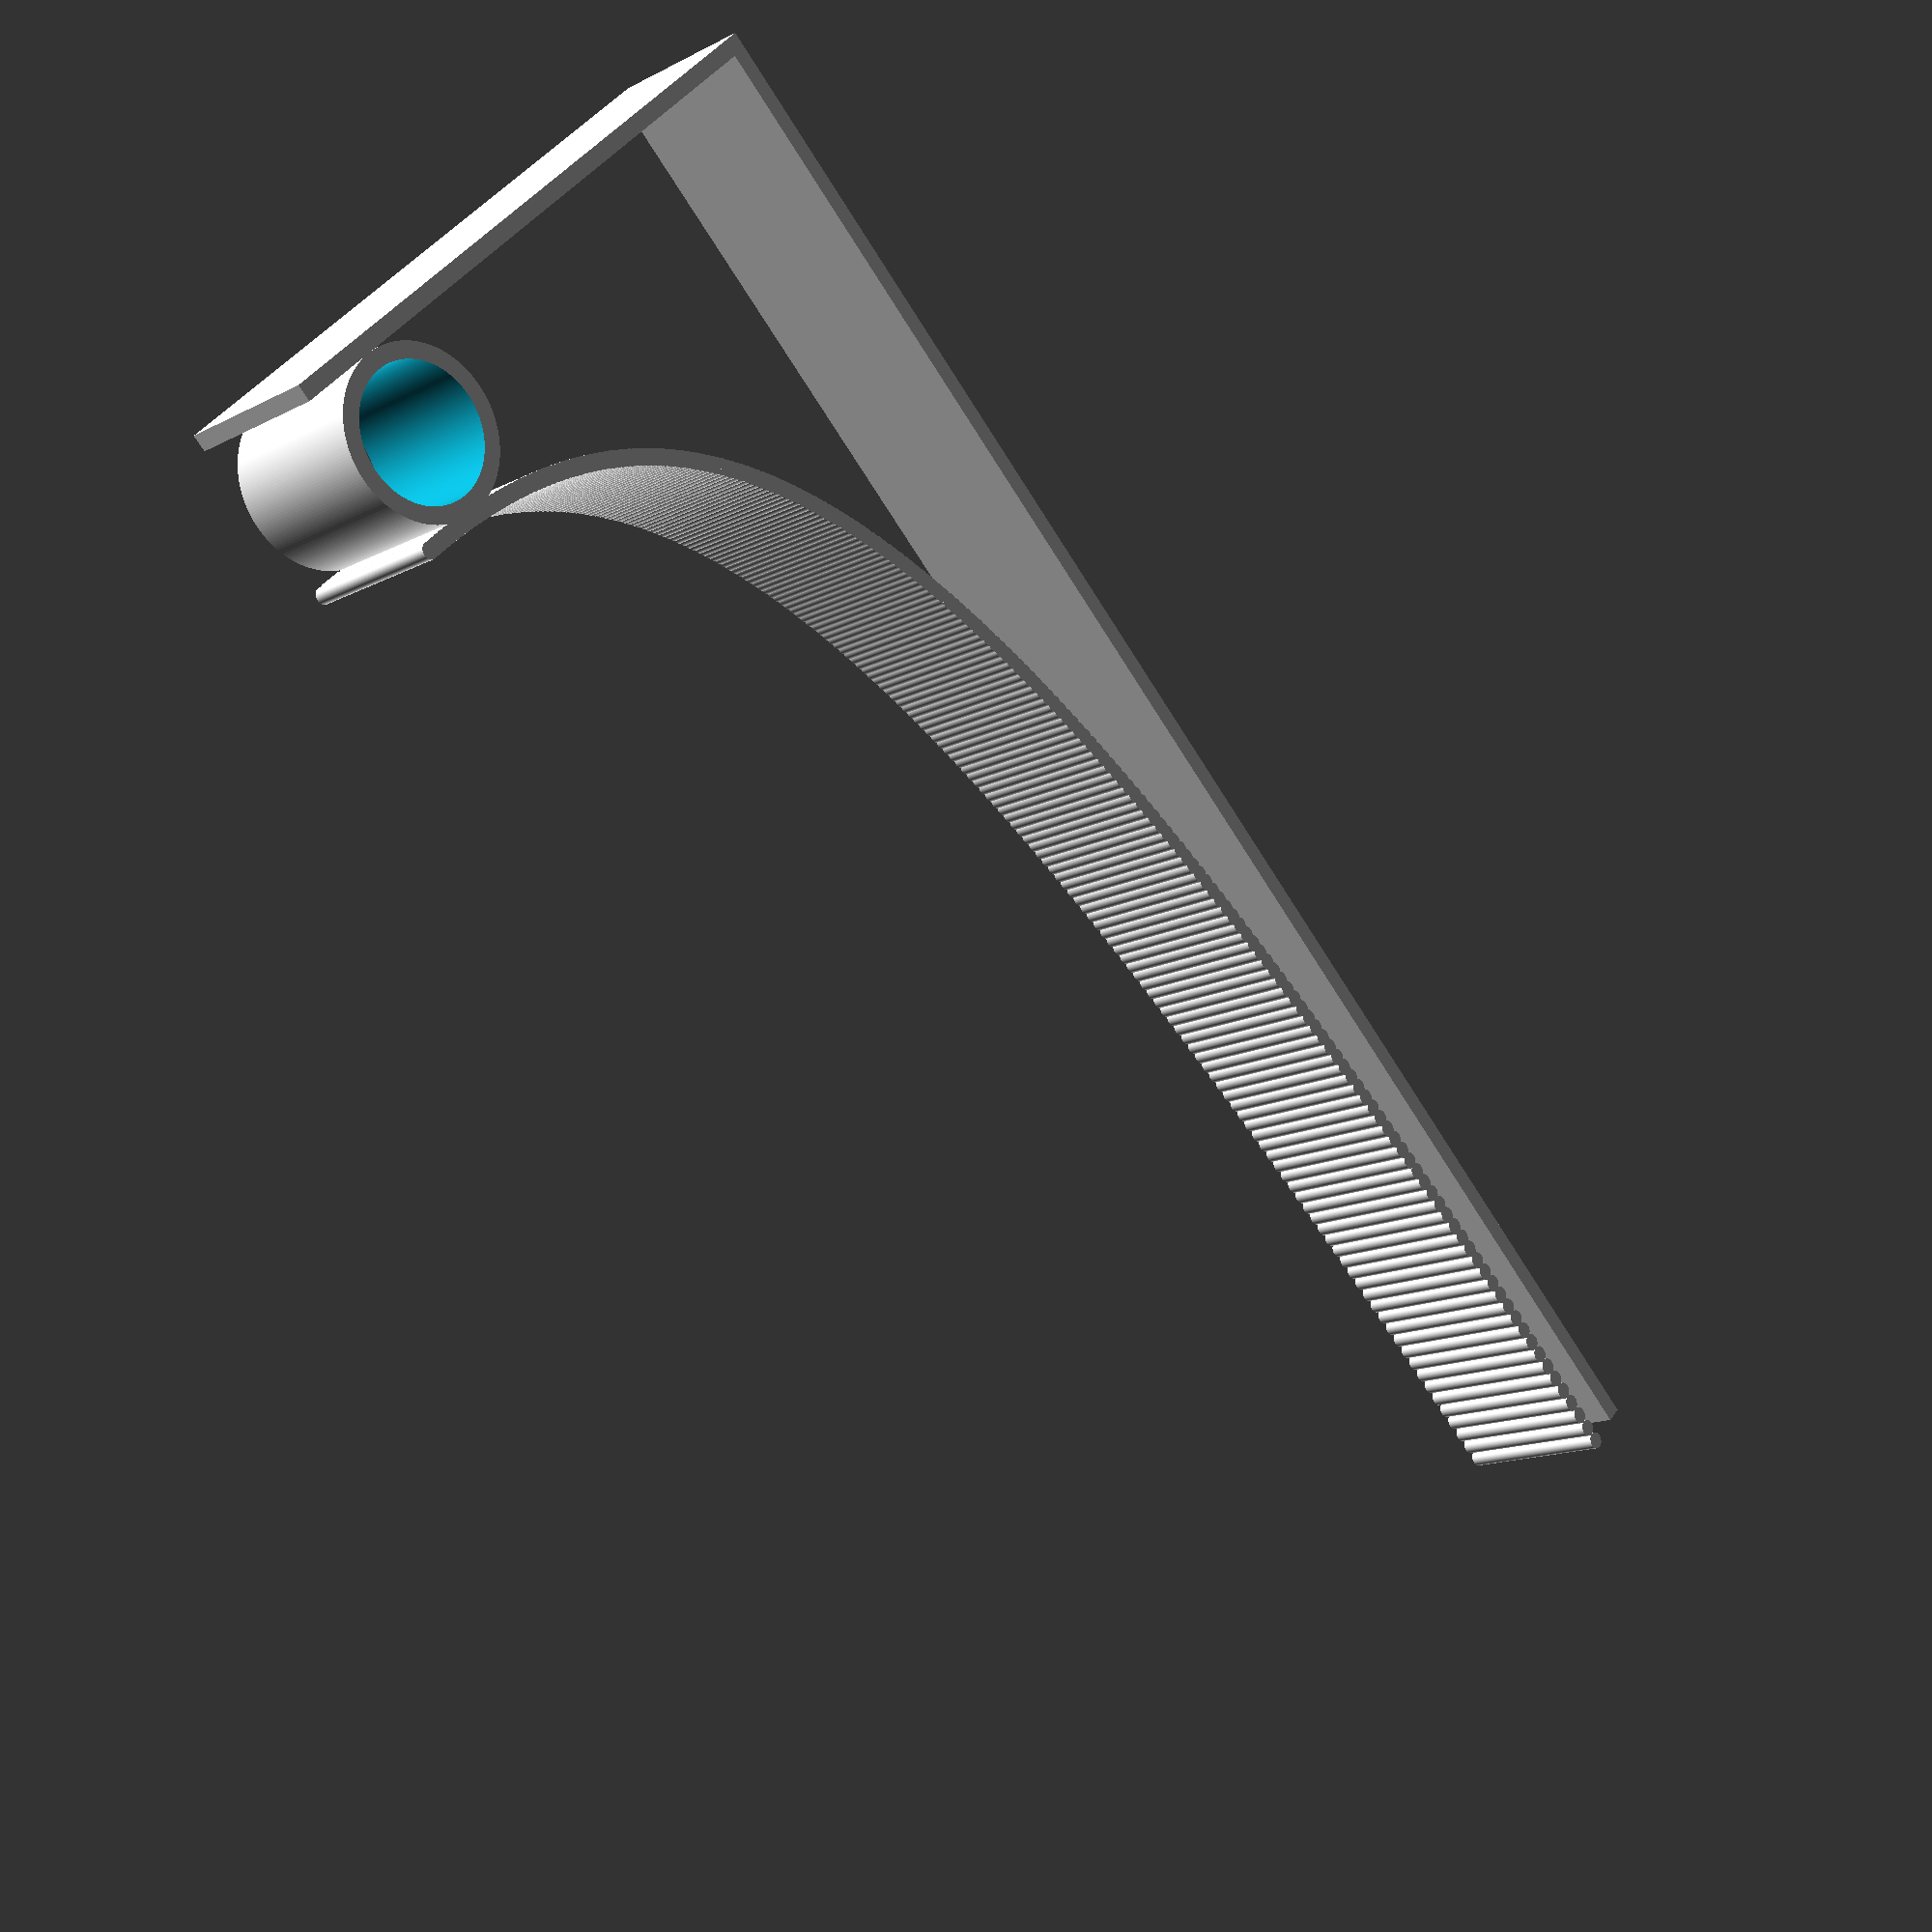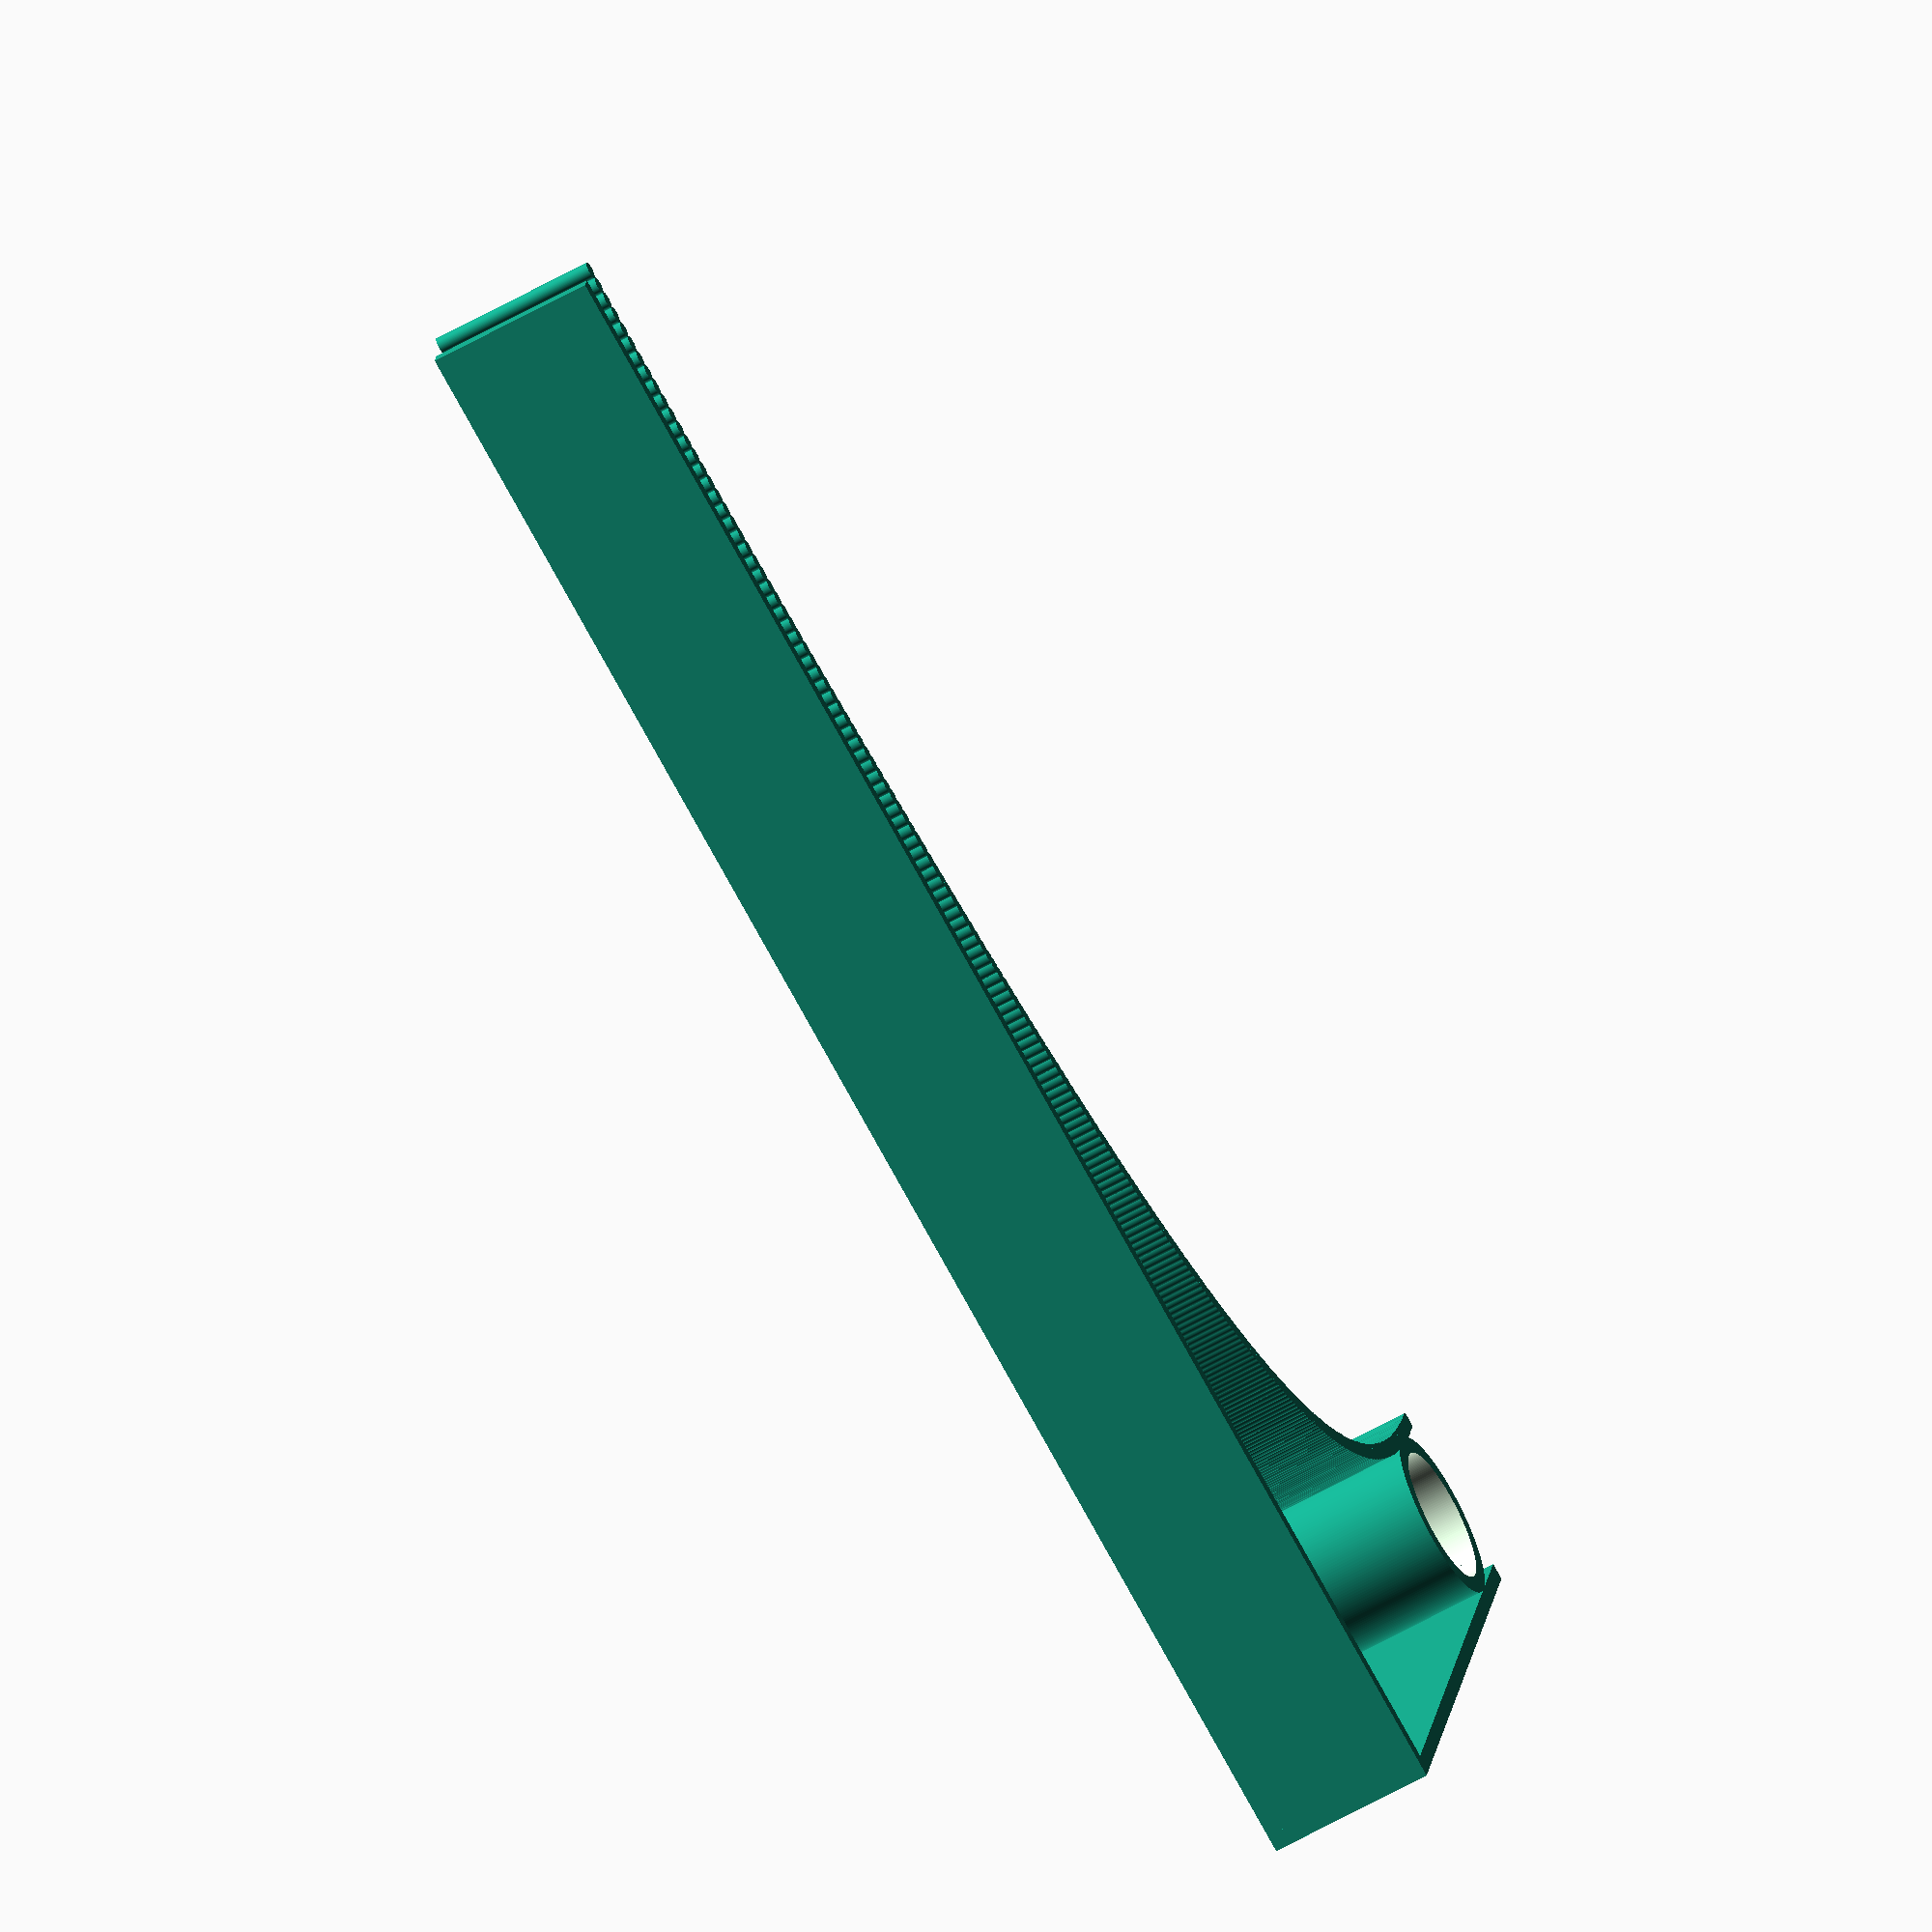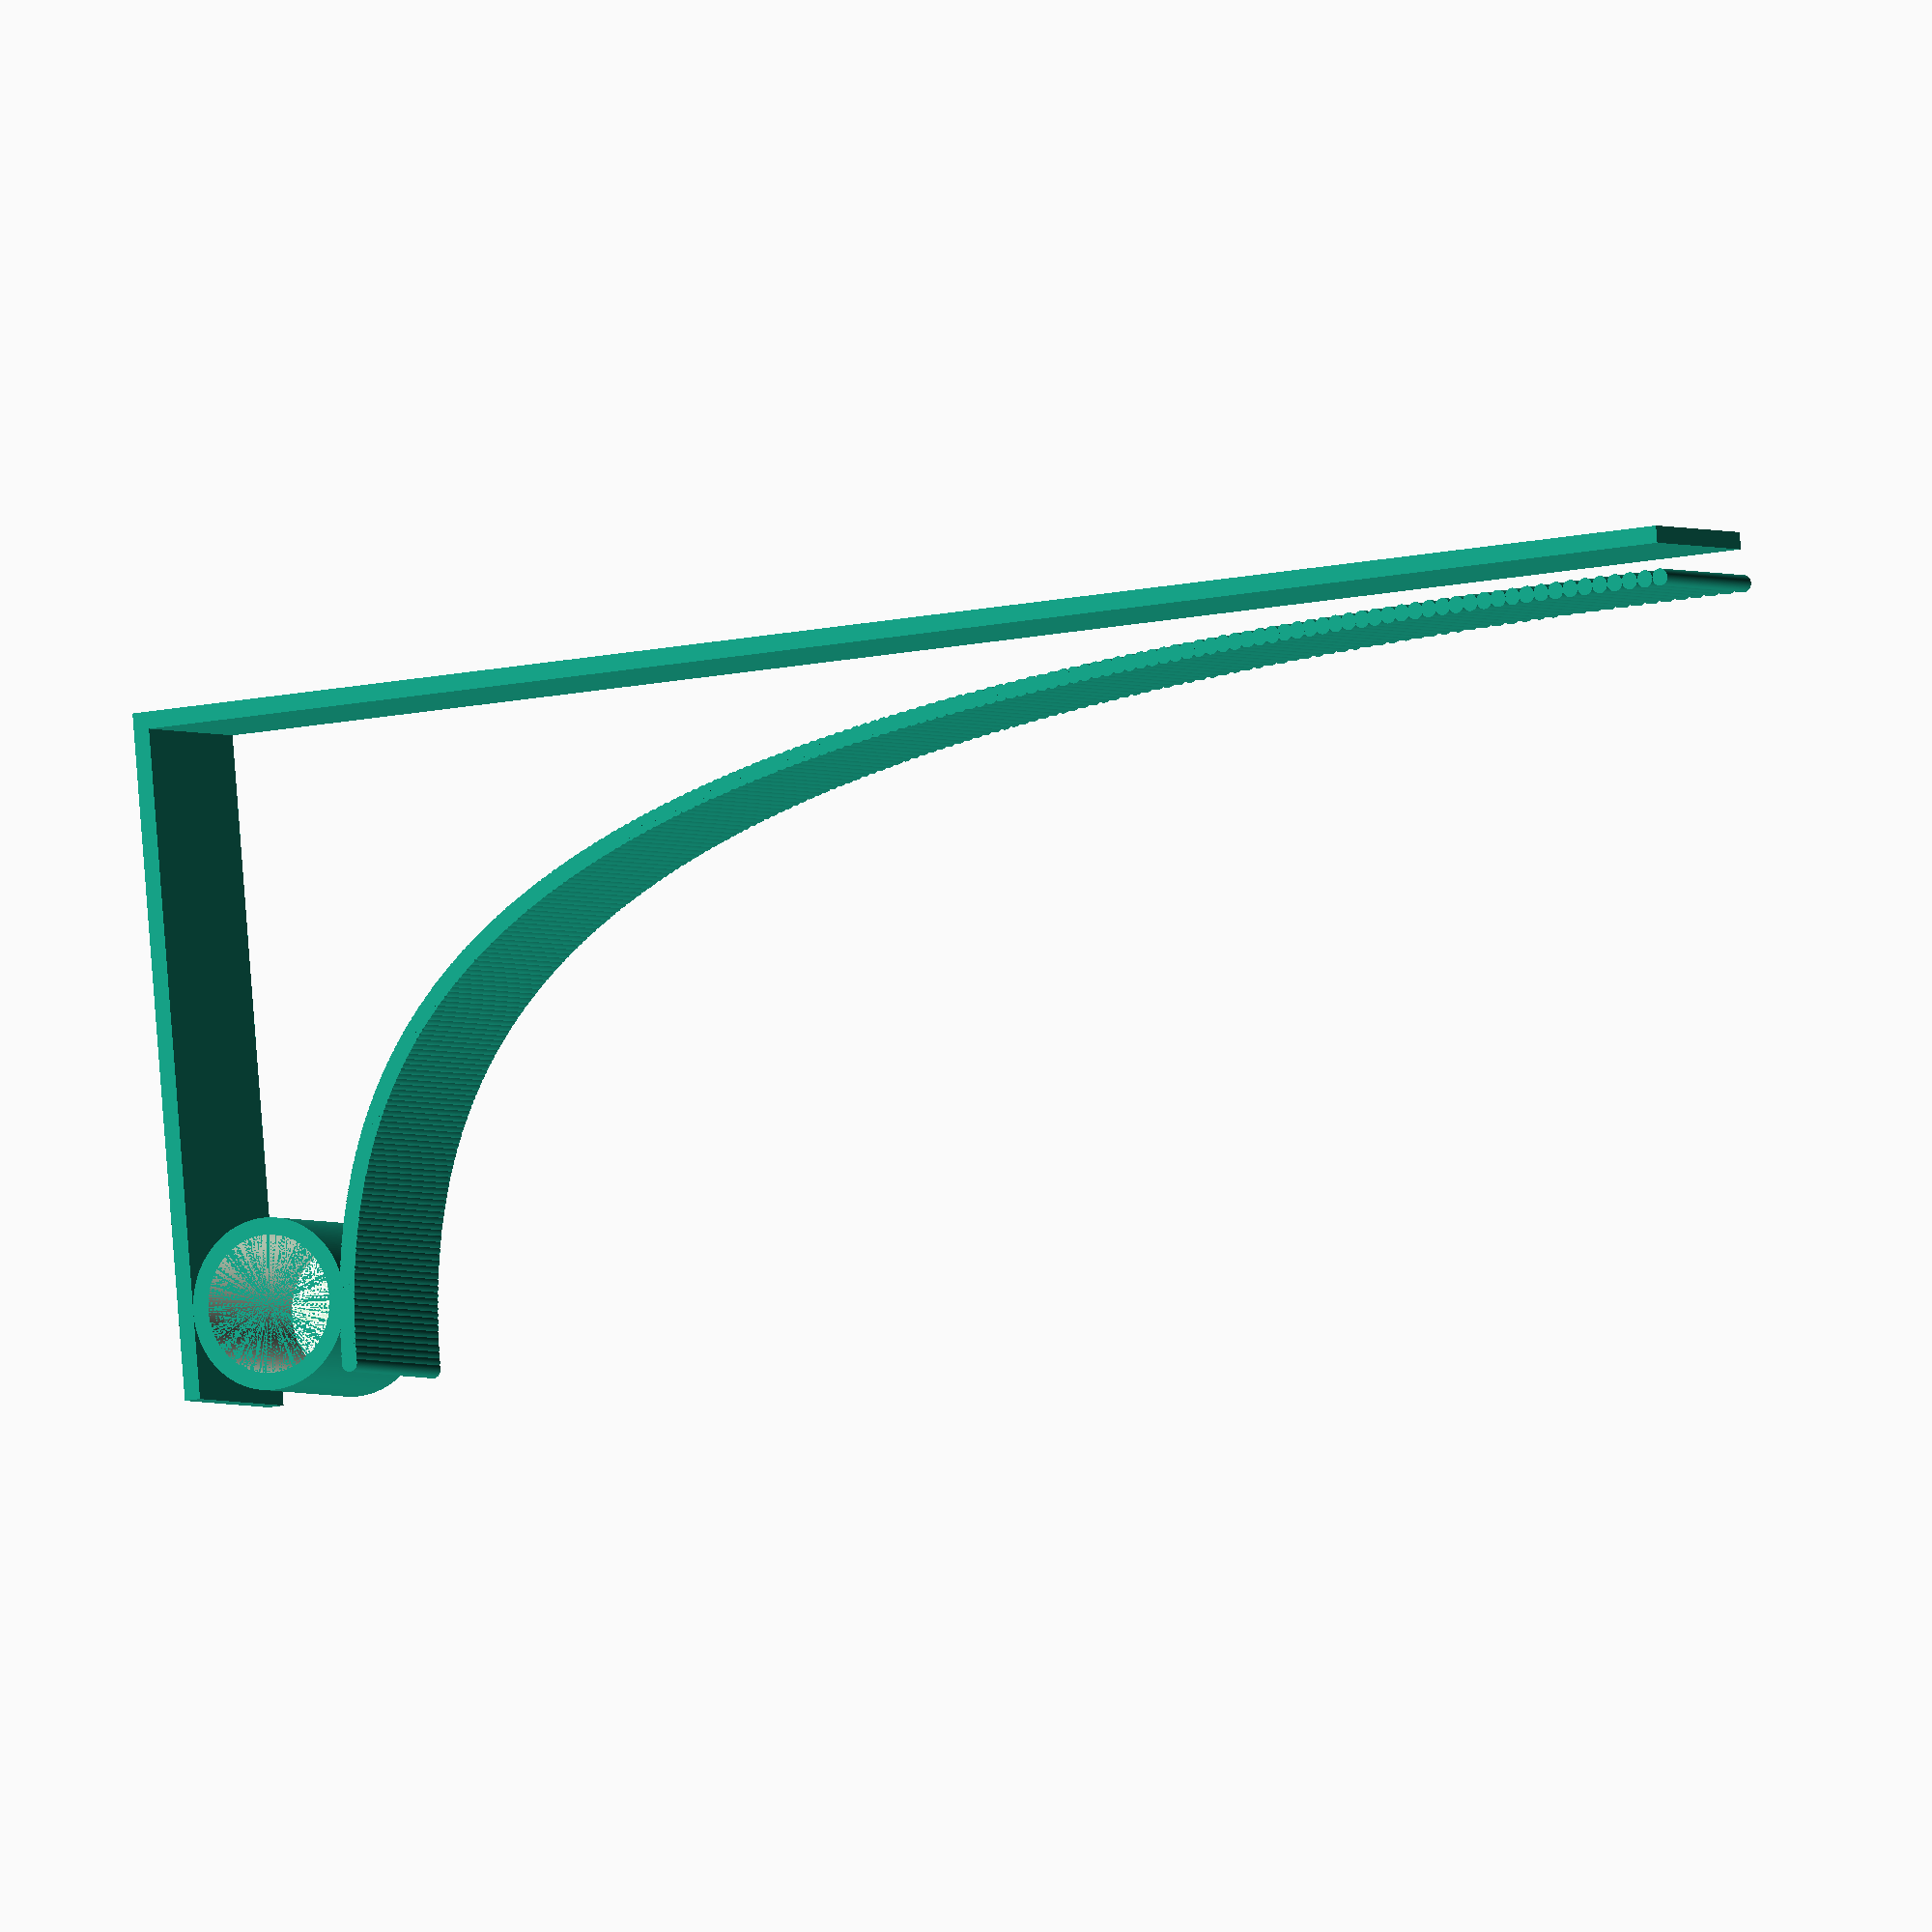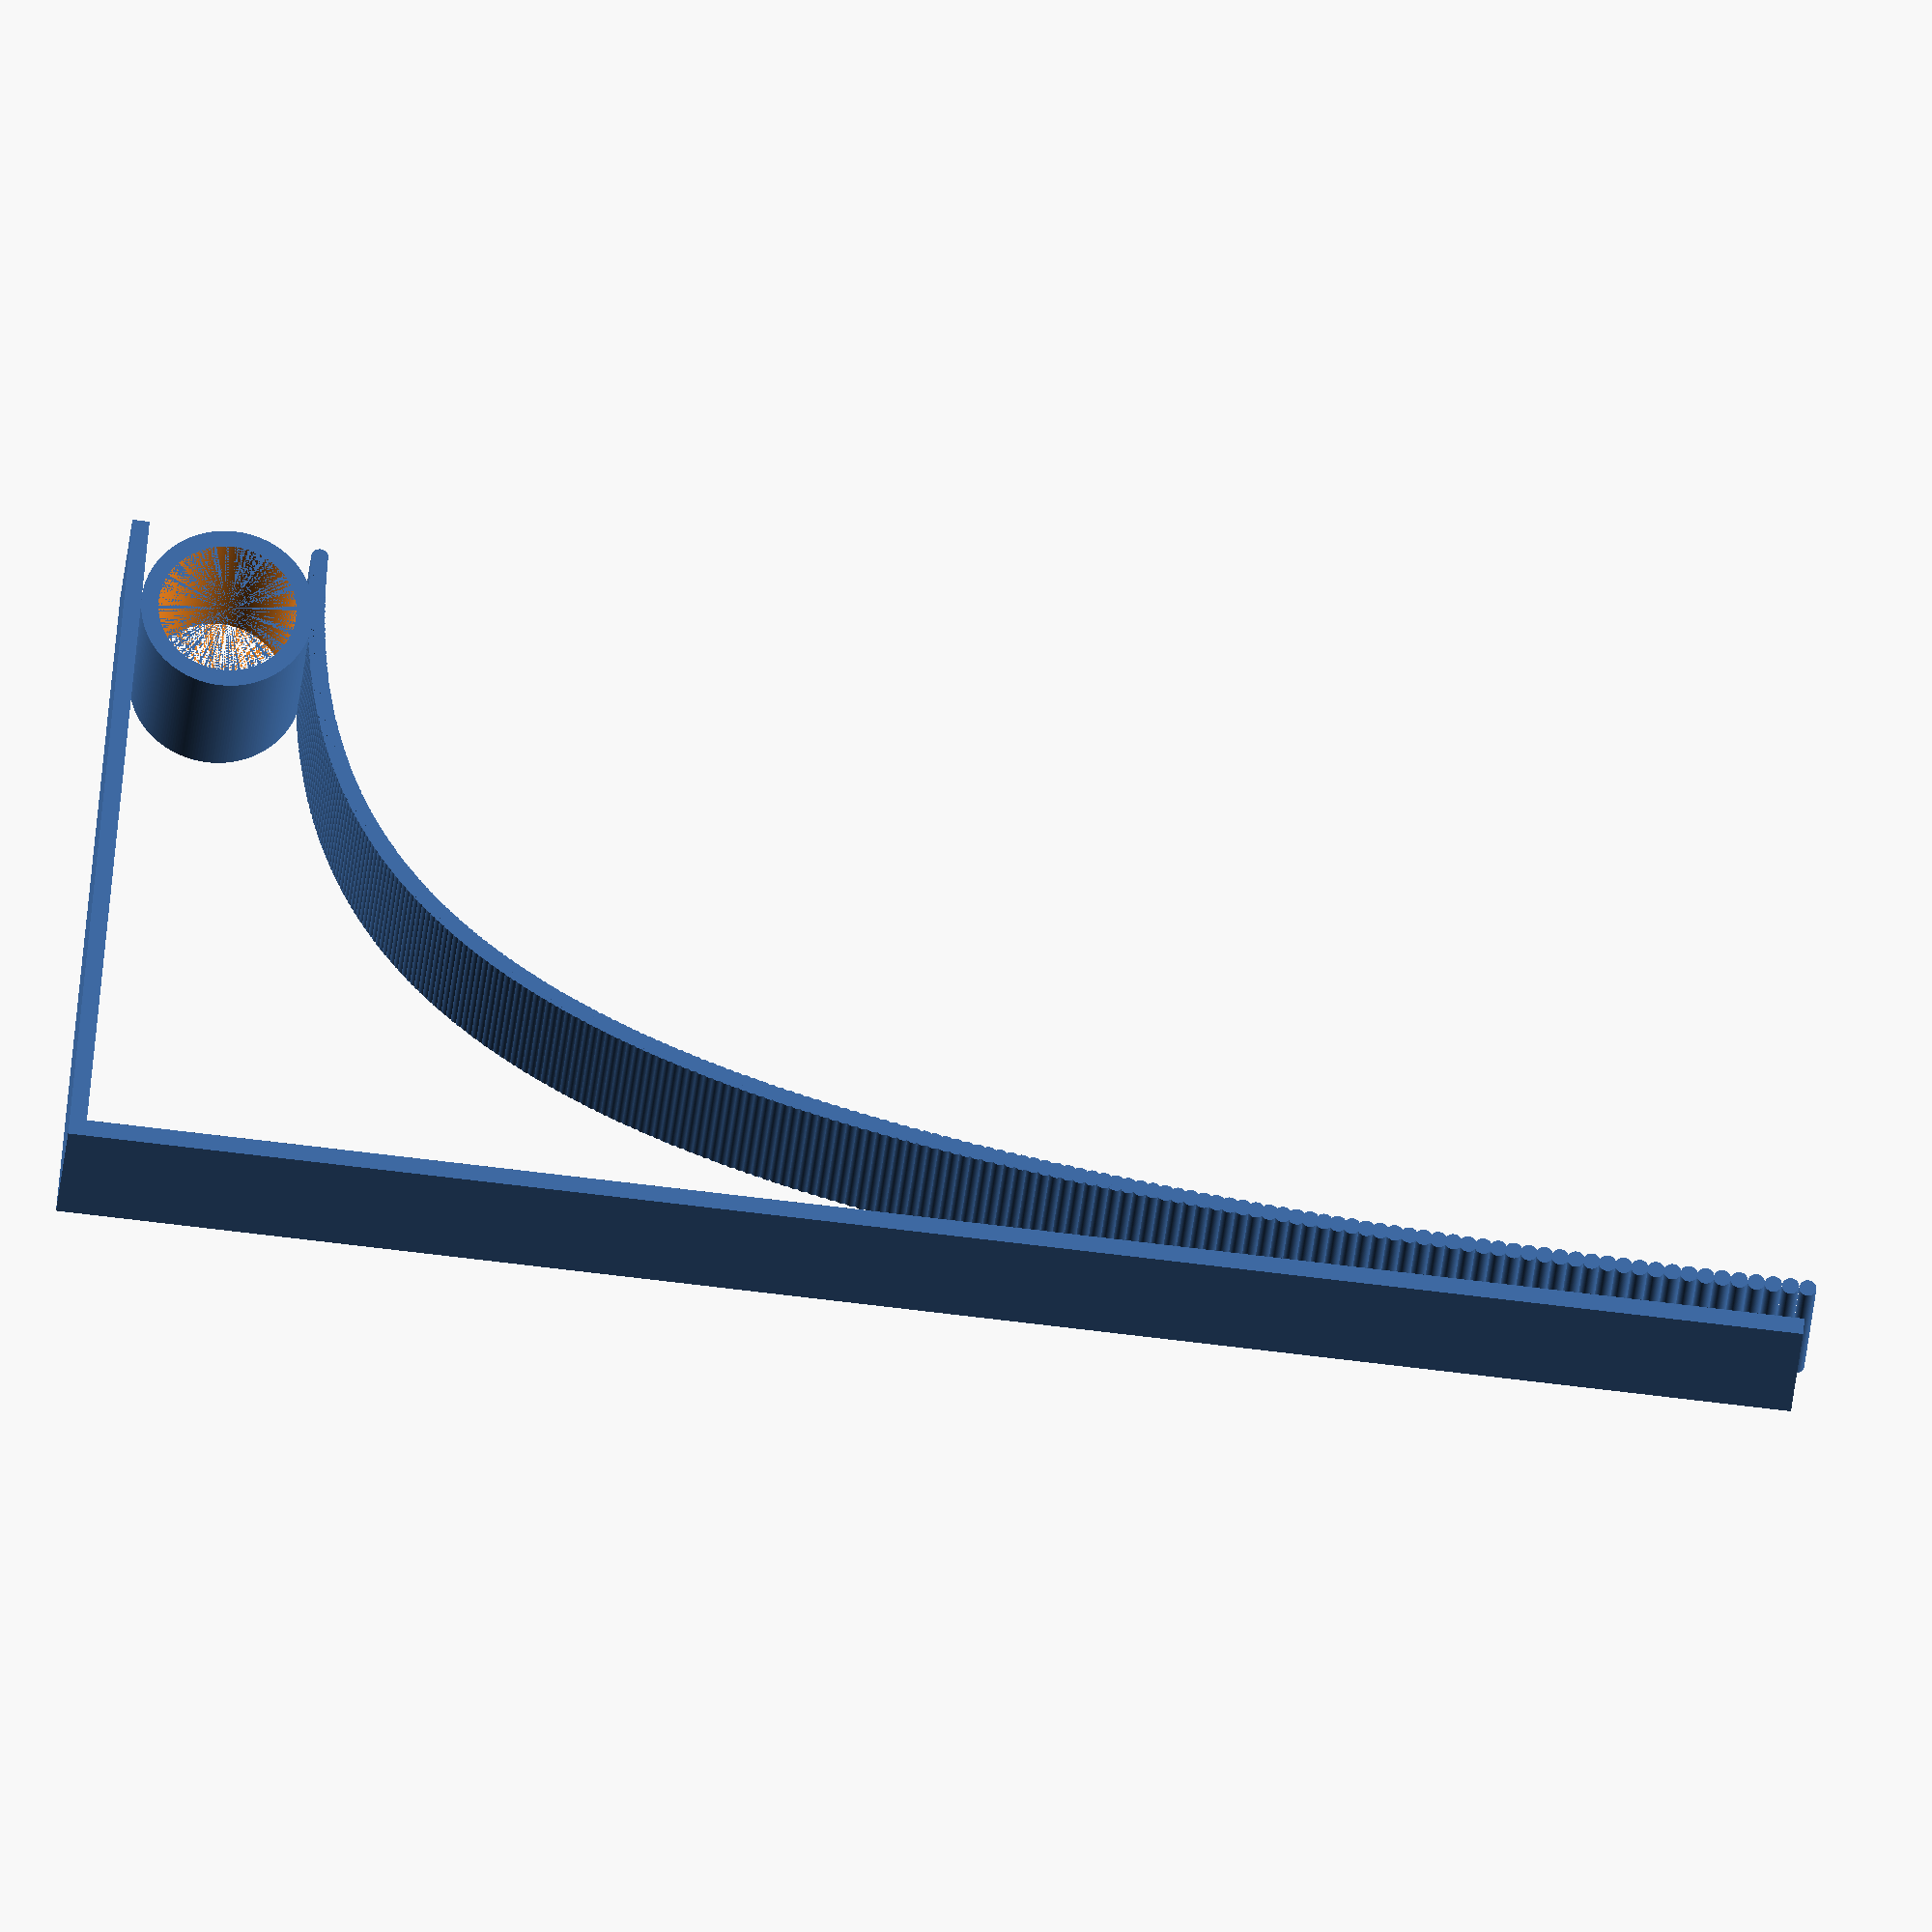
<openscad>
$fn=200;

width_of_mounting_screws = 2.3; // TODO: Measure mounting screws


module assembly_post(width, depth){
    base_dim = width+5;
    base_thickness = 1;
    translate([0,0,depth/2])
        cube([width,width,depth], center=true);
    translate([-base_dim/2,-base_dim/2,-base_thickness+ .001])
       cube([base_dim,base_dim,base_thickness]);
    
}

module assembly_socket(width, depth){
    translate([0,0,depth/2])
        difference(){
            cube([width+5,width+5,depth], center=true);
            cube([width, width, depth+.001], center=true);
        }

}




module top_bracket(){
    // Top bracket
    depth_of_bracket = 20;
    depth_of_mounting_hole = 9;

    screw_1_location = [depth_of_bracket - depth_of_mounting_hole,9.9,-.001];
    screw_2_location = [depth_of_bracket - depth_of_mounting_hole,30.1,-.001];
    screw_3_location = [depth_of_bracket - depth_of_mounting_hole+4.4,16.5,-.001];
    screw_4_location = [depth_of_bracket - depth_of_mounting_hole+4.4,34.7,-.001];
    difference(){
        cube([depth_of_bracket, 39.4, 5.4]);
        union() {
            translate(screw_1_location)
                cylinder(r=width_of_mounting_screws, h=5.5);
            translate(screw_2_location)
                cylinder(r=width_of_mounting_screws, h=5.5);
            translate(screw_3_location)
                cylinder(r=width_of_mounting_screws, h=5.5);
            translate(screw_4_location)
                cylinder(r=width_of_mounting_screws, h=5.5);
        }
    }
    
    // Assembly sockets
    translate([5,-5+.001,0])
        assembly_socket(5, 5.4);
    translate([15,-5+.001,0])
        assembly_socket(5, 5.4);
    translate([5,44.4-.001,0])
        assembly_socket(5, 5.4);
    translate([15,44.4-.001,0])
        assembly_socket(5, 5.4);
}

module bottom_bracket(){
    width_of_mounting_plate = 12;
    length_of_mounting_plate = 140;
    wall_thickness = 6;
    outer_dims = [
        length_of_mounting_plate + 2*wall_thickness,
        width_of_mounting_plate + 2*wall_thickness,
        10
    ];
    
    difference() {
        cube(outer_dims);
        union() {
            // Mounting plate cut-out
            translate([5,6,5+.001])
                cube([length_of_mounting_plate, width_of_mounting_plate, 5]);
            translate([22,18-.001,5.001])
                cube([102, 7.002, 5]);
            // screw holes
            translate([wall_thickness+5,6+width_of_mounting_plate/2,0-.001])
                cylinder(r=width_of_mounting_screws, h=10.001);
            translate([length_of_mounting_plate+wall_thickness-6-5,6+width_of_mounting_plate/2,0-.001])
                cylinder(r=width_of_mounting_screws, h=10.001);
        }
    }
}


module strut(thickness, height){
    cube([thickness, thickness, height], center=true);
    translate([0,0,height/2])
    assembly_post(5, 5);
    translate([0,0,-height/2])
    rotate([180,0,0])
    assembly_post(5, 5);
}



module triangle(side1, side2, thickness){
    hyp = sqrt(side1*side1 + side2*side2);
    angle = asin(side2/hyp);

    rotate([0,90,-90])
        translate([-side1,0,-thickness])
            difference(){
                cube([side1, side2, thickness]);
                translate([0,0,-.001])
                    rotate([0,0,angle])
                        cube([hyp, hyp, thickness+.002]);
            }
}


module frame(){
    height = 50;
    base =  20;
    thickness = 5;
    
    
    hyp = sqrt(pow(height,2) + pow(base,2));
    main_incircle_radius = (height * base) / (height+base+hyp) * .85;
    main_incircle_point = incenter_point([0, height, 0], [base, 0, 0], [0,0,0]);
    echo(main_incircle_point);
    point = [main_incircle_point.x, -.001, main_incircle_point.y];
    difference(){
    //    triangle(height, base, thickness);  // TODO:  This should be a flange, not a triangle.  Inscribe an oval instead of a rotated square!
        
    //    translate(point)
    //        rotate([-90,0,0])
    //            cylinder(r=main_incircle_radius, h=thickness+.002);
    }
    curve_height = height*.9;
    curve_base = base*.9;
    points = [[0,0],[0,.75*curve_height],[curve_base*.25,curve_height],[curve_base,curve_height]];
    rotate([-90,0,0])
        translate([base*.1, -height*.01, 0])
        {
                        
            // Right angle bracket
            translate([-1.5,height-.001,0])
                cube([base, height*.01, thickness]);
            translate([-1.5,0,0])
                cube([height*.01, height, thickness]);
            
            // Bottom curve
            plot3d(bezier4(points),height*.005,thickness);
            
            // Distal ring
            translate([base*.8, height*.95, 0])
                ring(height*.1/2, max(height*.1/2-.5,height*.1/2*.60), thickness);

            // TODO:  There's a triangle described by verticies 75% of the way down the base&height.  Inscribe a circle in it.
        }

       
}

module ring(od, id, length){
    difference()
    {
        cylinder(r=od, h=length);
        translate([0,0,-.001])
            cylinder(r=id, h=length+.002);
    }
}



//translate([-50,20,120])  top_bracket();

//translate([50,-20,-10])  bottom_bracket();



translate([-30, 12.5,70])
rotate([0,180,0])
frame();


function incenter_point(A,B,C) = 
    let(
        a = norm(B-C),
        b = norm(A-C),
        c = norm(A-B),
        p = a + b + c,
        Ox = (a * A.x + b * B.x + c * C.x) / p,
        Oy = (a * A.y + b * B.y + c * C.y) / p,
        Oz = (a * A.z + b * B.z + c * C.z) / p
    )
[Ox, Oy, Oz];


function bezier4(points) =
let (s = 1.0 / $fn)
[for(t = 0, i = 0; i < $fn + 1; t = t + s, i = i + 1)
       (pow(1 - t, 3)             * points[0])
+  (3 * pow(1 - t, 2) * pow(t, 1) * points[1])
+  (3 * pow(1 - t, 1) * pow(t, 2) * points[2])
+  (                    pow(t, 3) * points[3])
];

module plot2d(points, size) {
  for(point = points) {
    translate(concat(point, 0))
      circle(r = size);
  }
}

module plot3d(points, width, length) {
  for(point = points) {
    translate(concat(point, 0))
      cylinder(r = width, h=length);
  }
}



module card(){
    cube([12.5,43.5,1]);
    translate([11.5,0,-121])
        cube([1,38,121]);
    translate([12.5,13,7.5-98])
        cube([156+29,25,98]);
    translate([35.5+12.5,25+11,-105])
        cube([112,2,15]);
}


//translate([0,500,110])  card();


</openscad>
<views>
elev=250.7 azim=129.1 roll=147.8 proj=p view=wireframe
elev=256.8 azim=262.9 roll=331.2 proj=o view=wireframe
elev=12.7 azim=278.9 roll=119.3 proj=o view=wireframe
elev=79.7 azim=142.9 roll=83.3 proj=o view=wireframe
</views>
